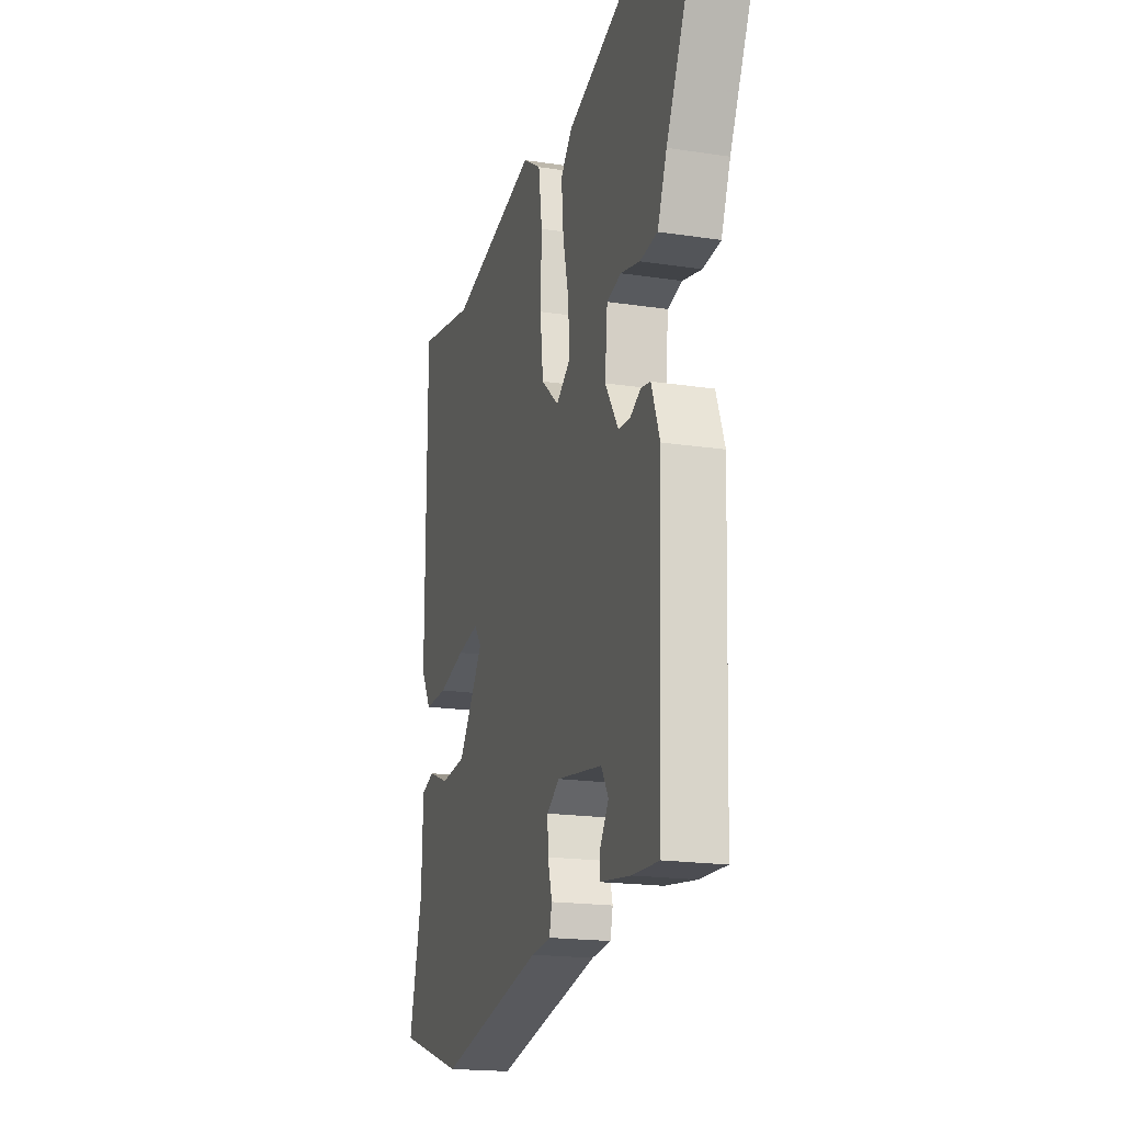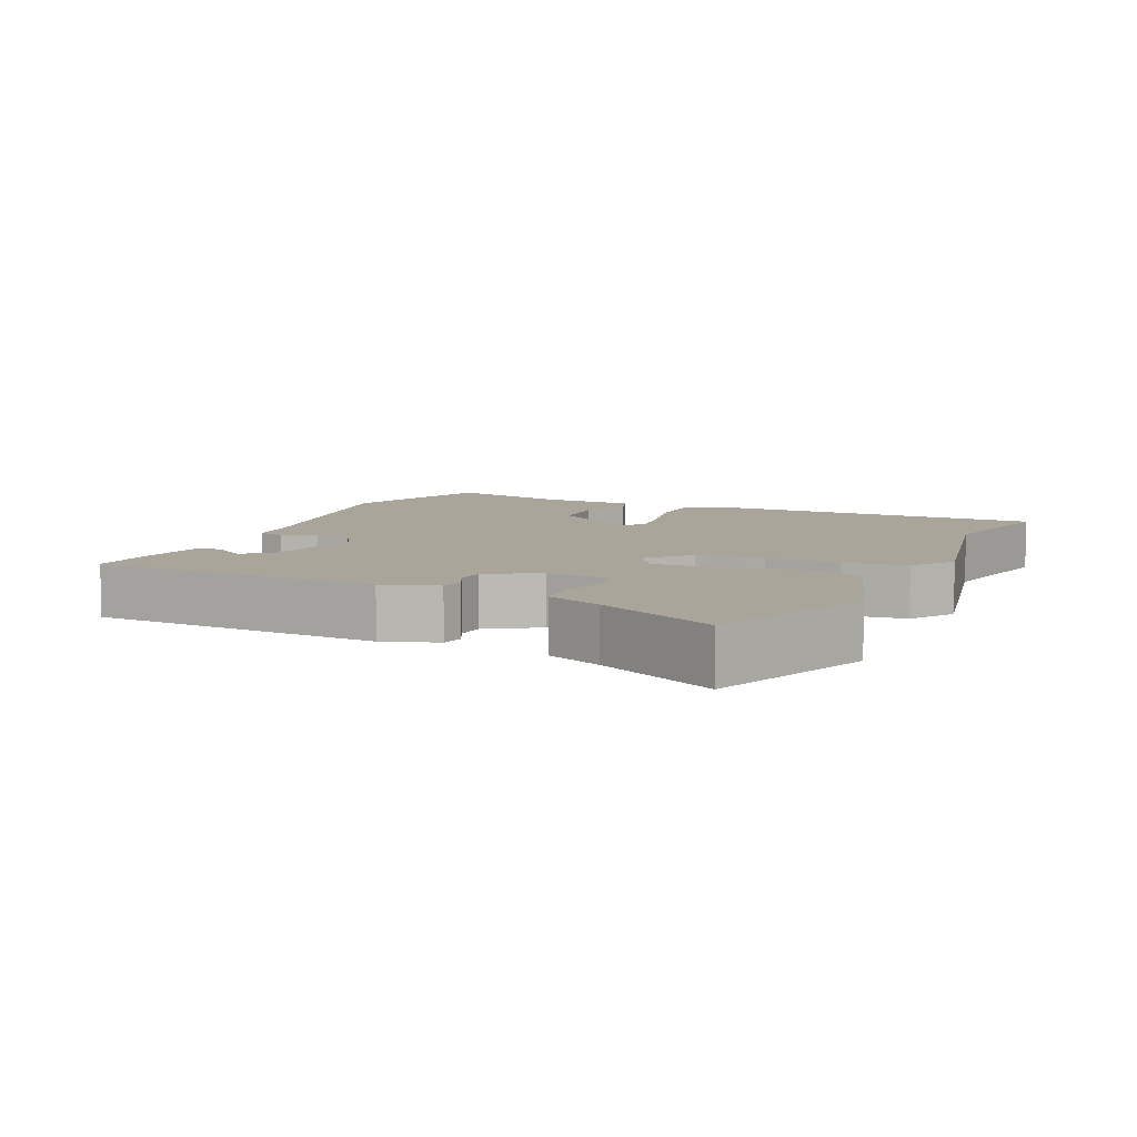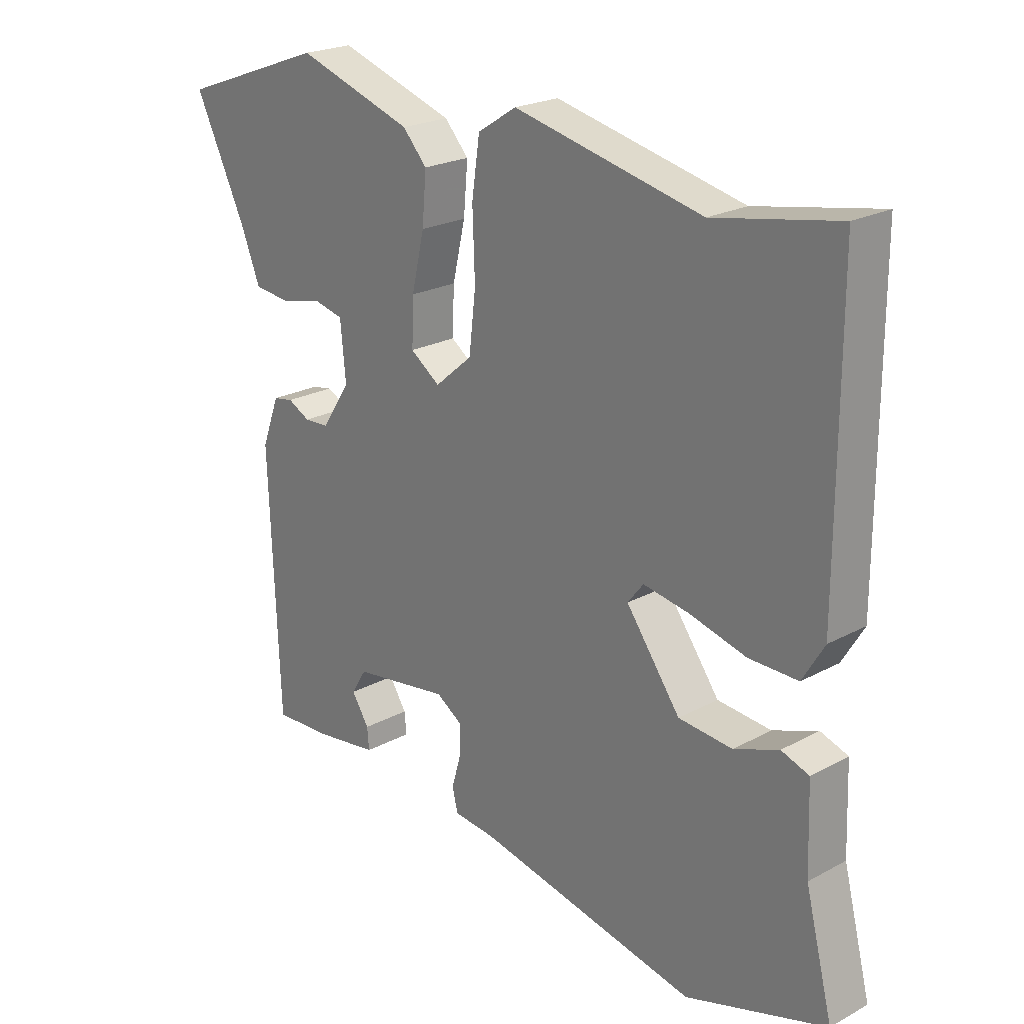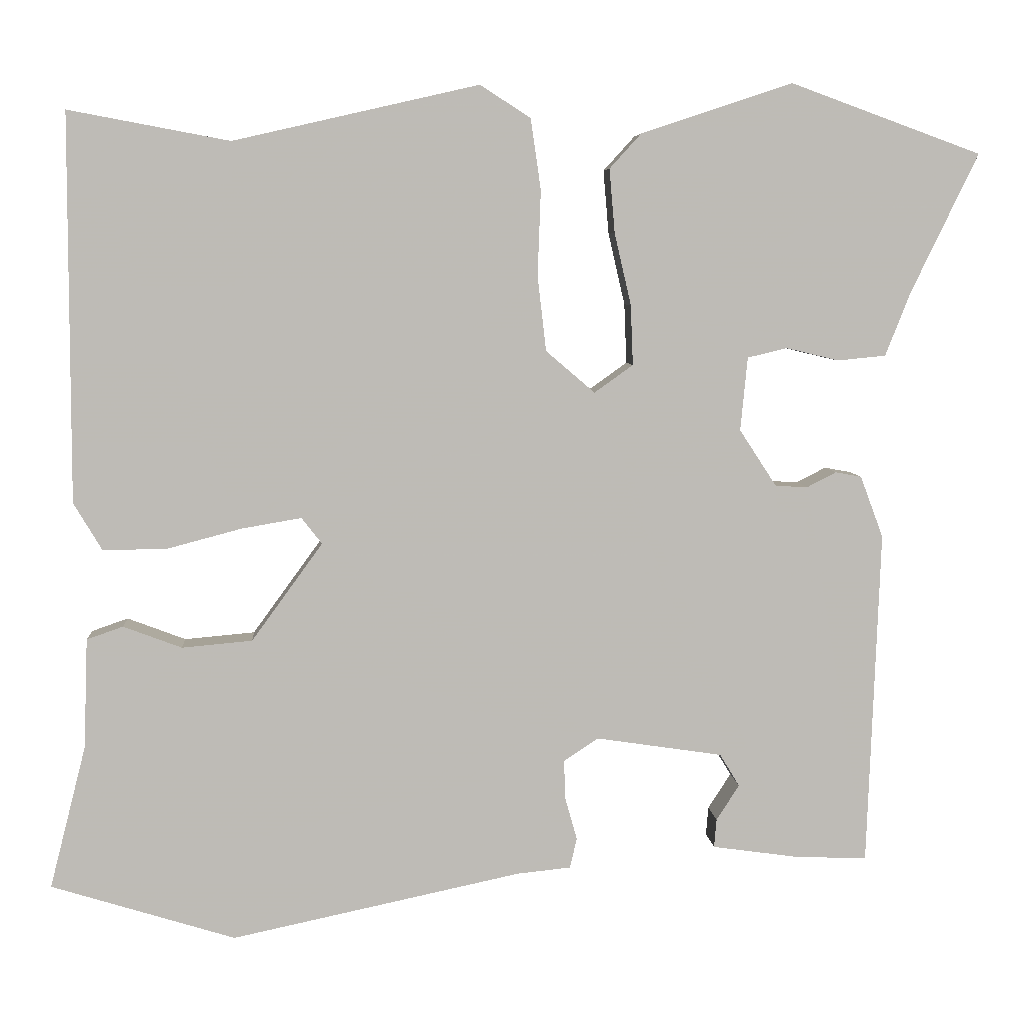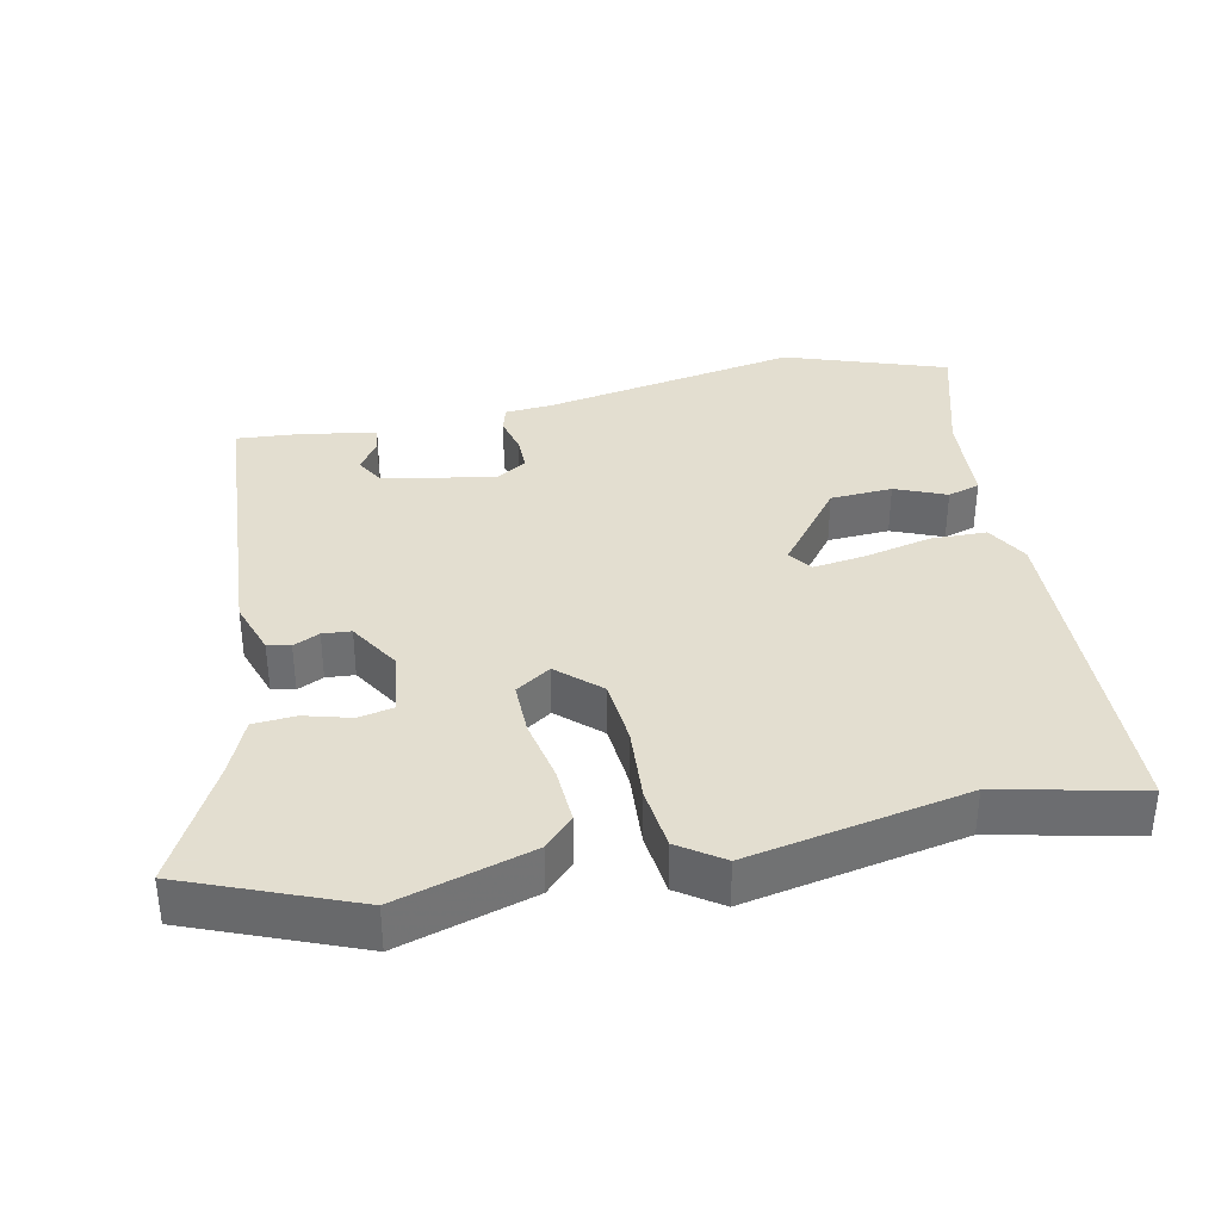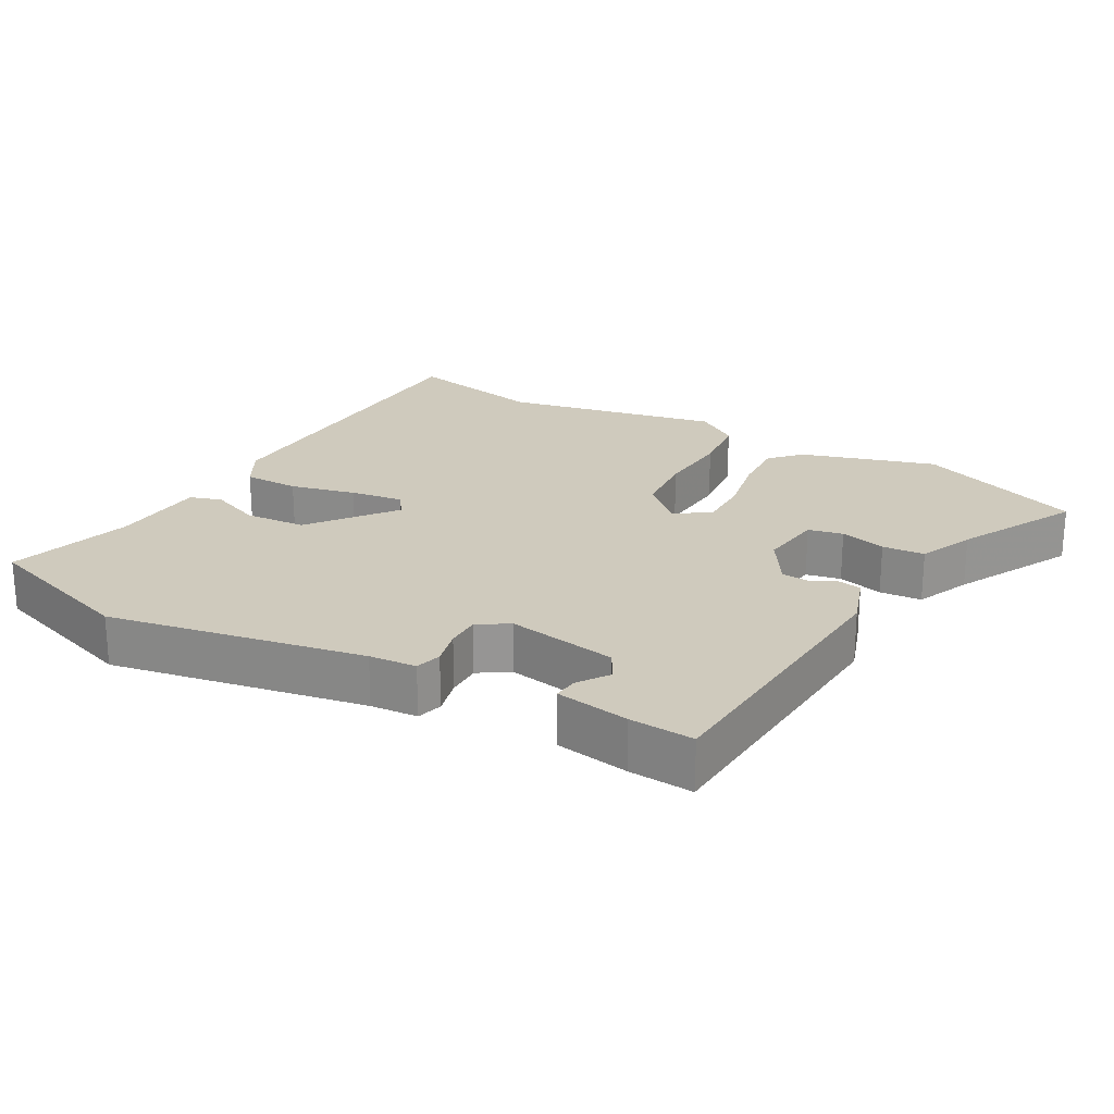
<metadata>
{"format":"obj","ext":"obj","renderer":"f3d","projection":"perspective","resolution":1024,"background":"white","views":[{"elev":-18.7,"azim":-106.2,"up":"+Z"},{"elev":7.5,"azim":-64.5,"up":"+Y"},{"elev":22.6,"azim":47.1,"up":"+Z"},{"elev":6.0,"azim":175.9,"up":"+Z"},{"elev":35.9,"azim":-10.0,"up":"+Y"},{"elev":22.8,"azim":-149.1,"up":"+Y"}]}
</metadata>
<code>
v 0.323 0.07 0.467
v 0.527 0.07 0.505
v 0.527 0.07 0.014
v 0.491 0.07 -0.046
v 0.41 0.07 -0.045
v 0.316 0.07 -0.02
v 0.24 0.07 -0.007
v 0.214 0.07 -0.04
v 0.304 0.07 -0.164
v 0.393 0.07 -0.172
v 0.467 0.07 -0.144
v 0.513 0.07 -0.16
v 0.518 0.07 -0.299
v 0.564 0.07 -0.48
v 0.331 0.07 -0.552
v -0.036 0.07 -0.474
v -0.104 0.07 -0.467
v -0.113 0.07 -0.429
v -0.098 0.07 -0.376
v -0.096 0.07 -0.326
v -0.14 0.07 -0.297
v -0.3 0.07 -0.321
v -0.325 0.07 -0.362
v -0.296 0.07 -0.407
v -0.293 0.07 -0.443
v -0.4 0.07 -0.458
v -0.493 0.07 -0.462
v -0.509 0.07 -0.037
v -0.48 0.07 0.041
v -0.447 0.07 0.047
v -0.41 0.07 0.028
v -0.369 0.07 0.03
v -0.322 0.07 0.102
v -0.331 0.07 0.195
v -0.381 0.07 0.207
v -0.448 0.07 0.191
v -0.509 0.07 0.197
v -0.541 0.07 0.278
v -0.626 0.07 0.454
v -0.384 0.07 0.542
v -0.192 0.07 0.478
v -0.152 0.07 0.434
v -0.159 0.07 0.353
v -0.18 0.07 0.262
v -0.183 0.07 0.186
v -0.134 0.07 0.151
v -0.072 0.07 0.204
v -0.061 0.07 0.299
v -0.065 0.07 0.407
v -0.052 0.07 0.497
v 0.012 0.07 0.538
v 0.323 0 0.467
v 0.527 0 0.505
v 0.527 0 0.014
v 0.491 0 -0.046
v 0.41 0 -0.045
v 0.316 0 -0.02
v 0.24 0 -0.007
v 0.214 0 -0.04
v 0.304 0 -0.164
v 0.393 0 -0.172
v 0.467 0 -0.144
v 0.513 0 -0.16
v 0.518 0 -0.299
v 0.564 0 -0.48
v 0.331 0 -0.552
v -0.036 0 -0.474
v -0.104 0 -0.467
v -0.113 0 -0.429
v -0.098 0 -0.376
v -0.096 0 -0.326
v -0.14 0 -0.297
v -0.3 0 -0.321
v -0.325 0 -0.362
v -0.296 0 -0.407
v -0.293 0 -0.443
v -0.4 0 -0.458
v -0.493 0 -0.462
v -0.509 0 -0.037
v -0.48 0 0.041
v -0.447 0 0.047
v -0.41 0 0.028
v -0.369 0 0.03
v -0.322 0 0.102
v -0.331 0 0.195
v -0.381 0 0.207
v -0.448 0 0.191
v -0.509 0 0.197
v -0.541 0 0.278
v -0.626 0 0.454
v -0.384 0 0.542
v -0.192 0 0.478
v -0.152 0 0.434
v -0.159 0 0.353
v -0.18 0 0.262
v -0.183 0 0.186
v -0.134 0 0.151
v -0.072 0 0.204
v -0.061 0 0.299
v -0.065 0 0.407
v -0.052 0 0.497
v 0.012 0 0.538
f 50 51 1
f 49 50 1
f 48 49 1
f 4 5 6
f 3 4 6
f 2 3 6
f 1 2 6
f 48 1 6
f 47 48 6
f 46 47 6 7
f 42 43 44
f 41 42 44
f 40 41 44
f 39 40 44
f 38 39 44
f 37 38 44
f 36 37 44
f 35 36 44
f 34 35 44 45
f 33 34 45 46
f 29 30 31
f 28 29 31
f 27 28 31
f 26 27 31
f 26 31 32
f 23 24 25 26
f 32 33 46
f 26 32 46
f 23 26 46
f 22 23 46
f 16 17 18 19
f 16 19 20
f 15 16 20
f 14 15 20
f 13 14 20
f 10 11 12 13
f 13 20 21
f 10 13 21
f 9 10 21
f 46 7 8
f 22 46 8
f 21 22 8
f 8 9 21
f 52 102 101
f 52 101 100
f 52 100 99
f 57 56 55
f 57 55 54
f 57 54 53
f 57 53 52
f 57 52 99
f 57 99 98
f 58 57 98 97
f 95 94 93
f 95 93 92
f 95 92 91
f 95 91 90
f 95 90 89
f 95 89 88
f 95 88 87
f 95 87 86
f 96 95 86 85
f 97 96 85 84
f 82 81 80
f 82 80 79
f 82 79 78
f 82 78 77
f 83 82 77
f 77 76 75 74
f 97 84 83
f 97 83 77
f 97 77 74
f 97 74 73
f 70 69 68 67
f 71 70 67
f 71 67 66
f 71 66 65
f 71 65 64
f 64 63 62 61
f 72 71 64
f 72 64 61
f 72 61 60
f 59 58 97
f 59 97 73
f 59 73 72
f 72 60 59
f 1 52 53 2
f 2 53 54 3
f 3 54 55 4
f 4 55 56 5
f 5 56 57 6
f 6 57 58 7
f 7 58 59 8
f 8 59 60 9
f 9 60 61 10
f 10 61 62 11
f 11 62 63 12
f 12 63 64 13
f 13 64 65 14
f 14 65 66 15
f 15 66 67 16
f 16 67 68 17
f 17 68 69 18
f 18 69 70 19
f 19 70 71 20
f 20 71 72 21
f 21 72 73 22
f 22 73 74 23
f 23 74 75 24
f 24 75 76 25
f 25 76 77 26
f 26 77 78 27
f 27 78 79 28
f 28 79 80 29
f 29 80 81 30
f 30 81 82 31
f 31 82 83 32
f 32 83 84 33
f 33 84 85 34
f 34 85 86 35
f 35 86 87 36
f 36 87 88 37
f 37 88 89 38
f 38 89 90 39
f 39 90 91 40
f 40 91 92 41
f 41 92 93 42
f 42 93 94 43
f 43 94 95 44
f 44 95 96 45
f 45 96 97 46
f 46 97 98 47
f 47 98 99 48
f 48 99 100 49
f 49 100 101 50
f 50 101 102 51
f 51 102 52 1

</code>
